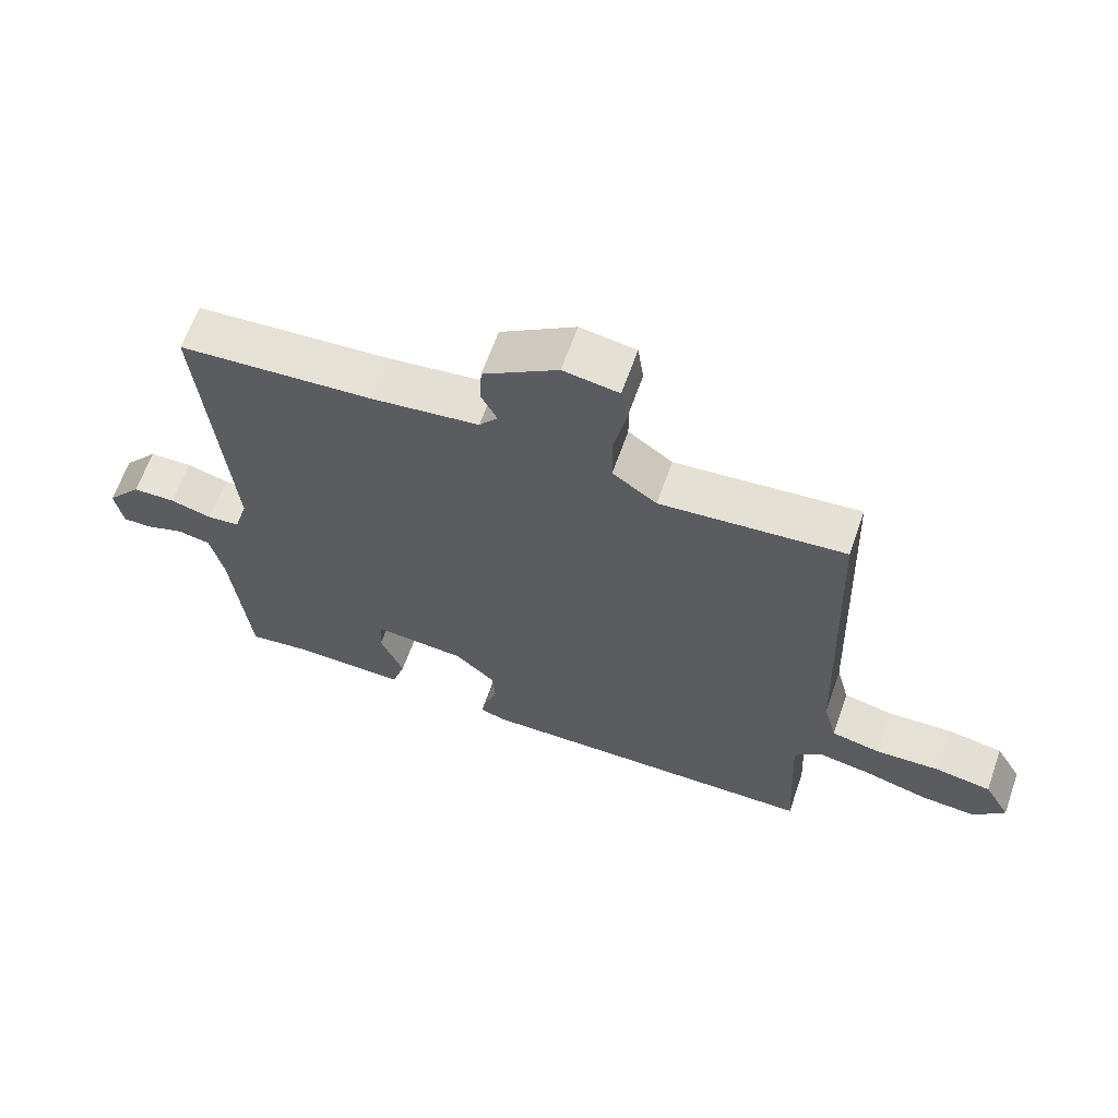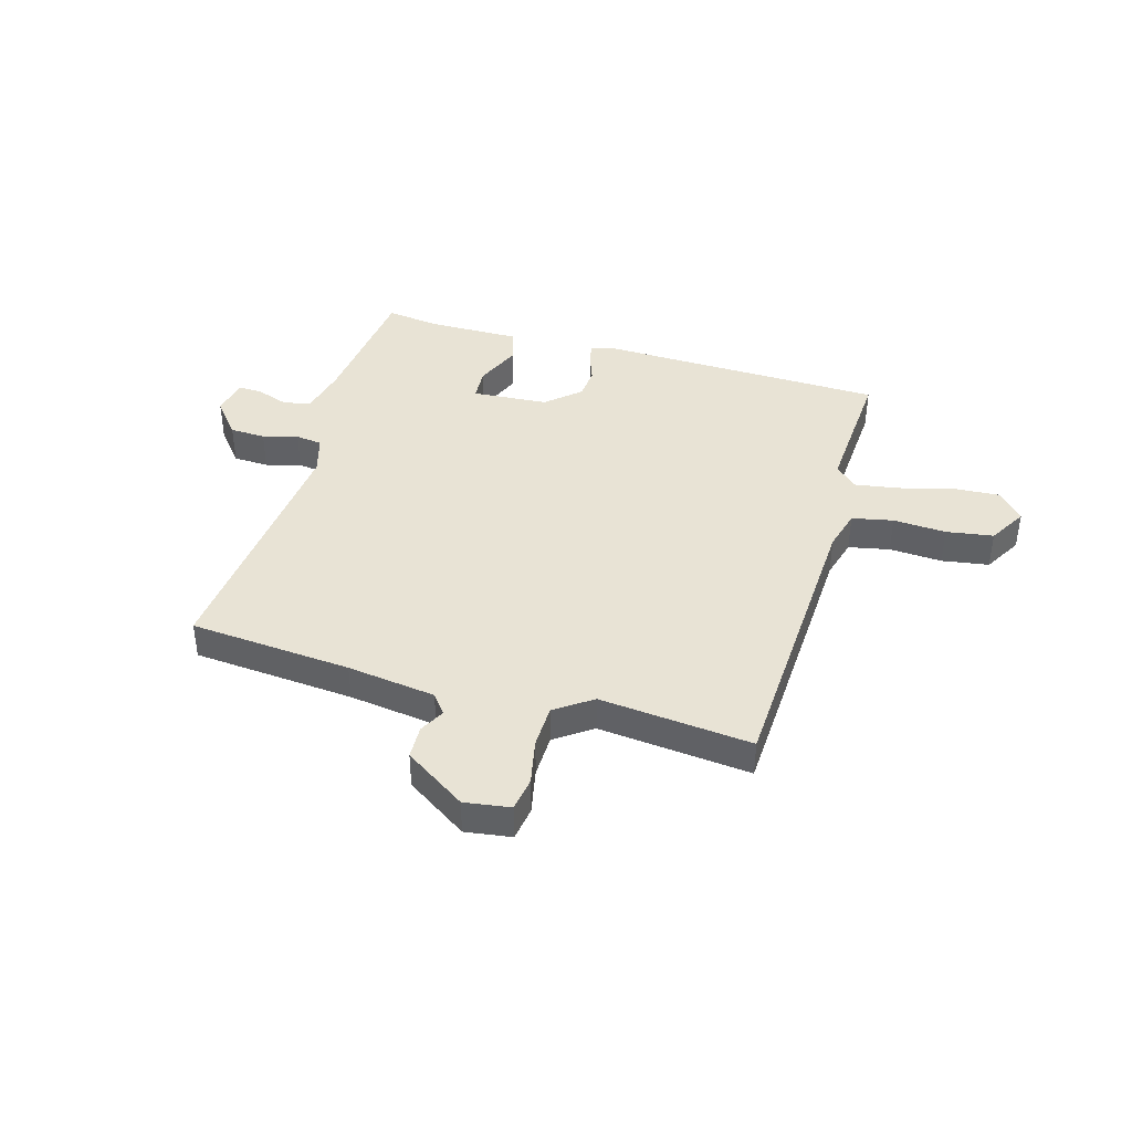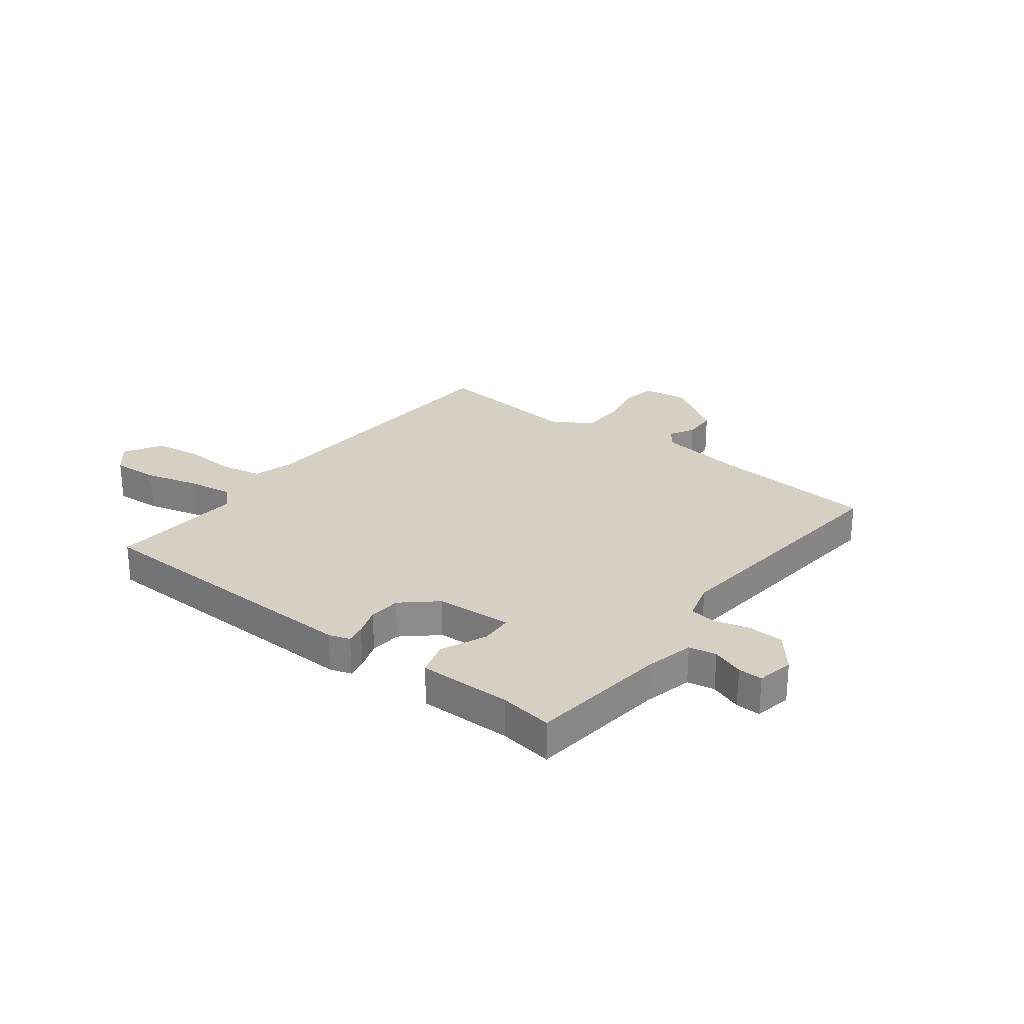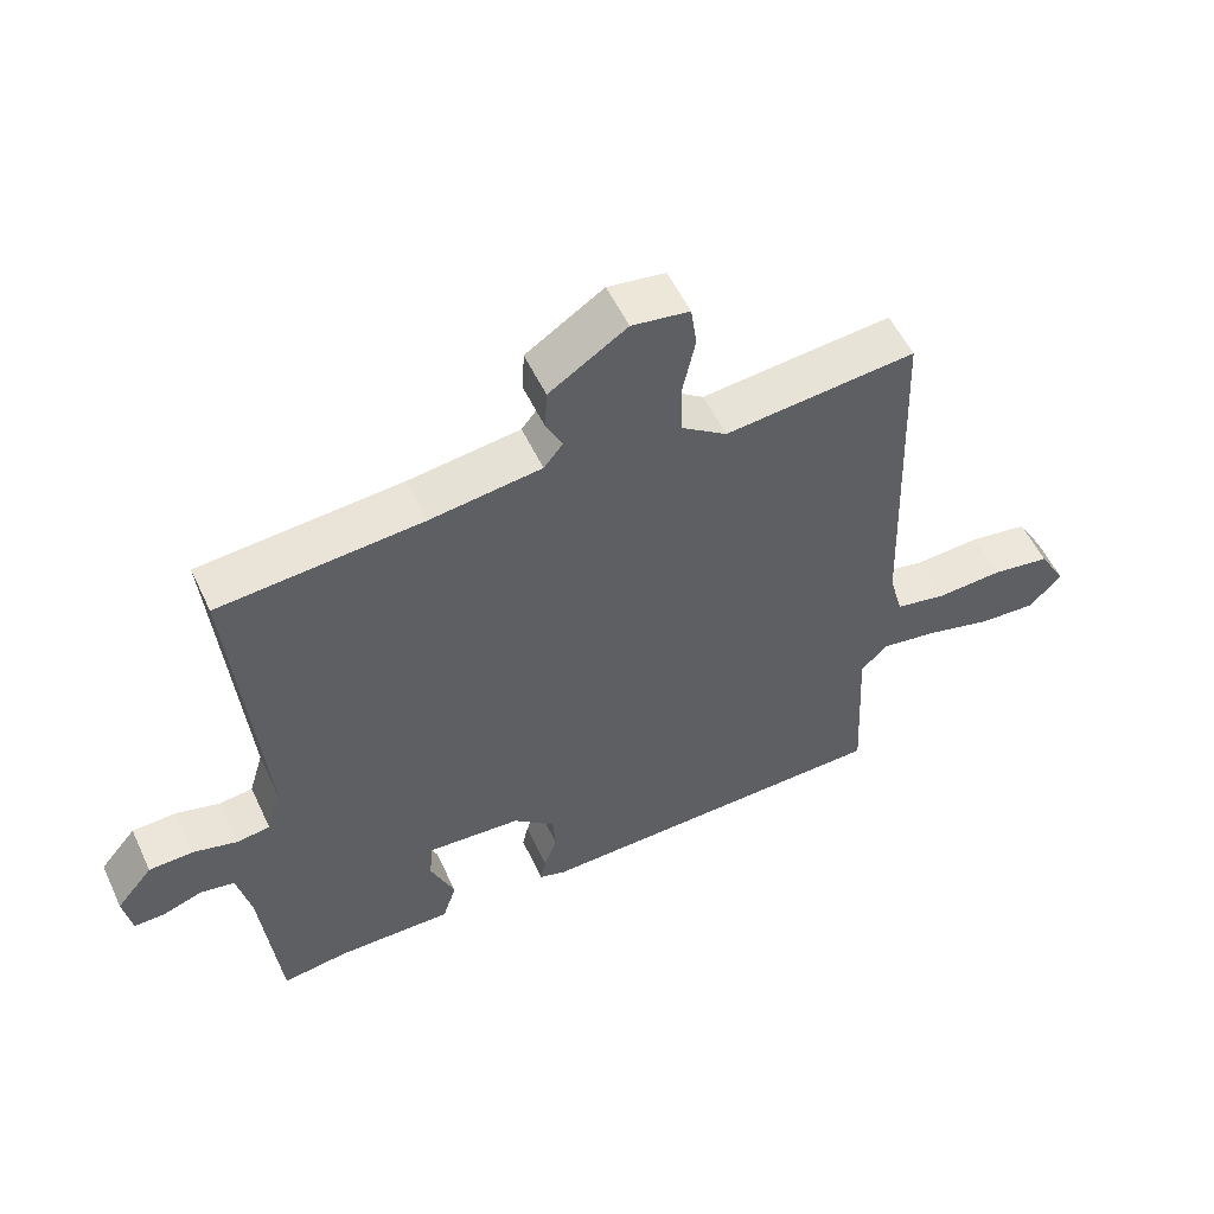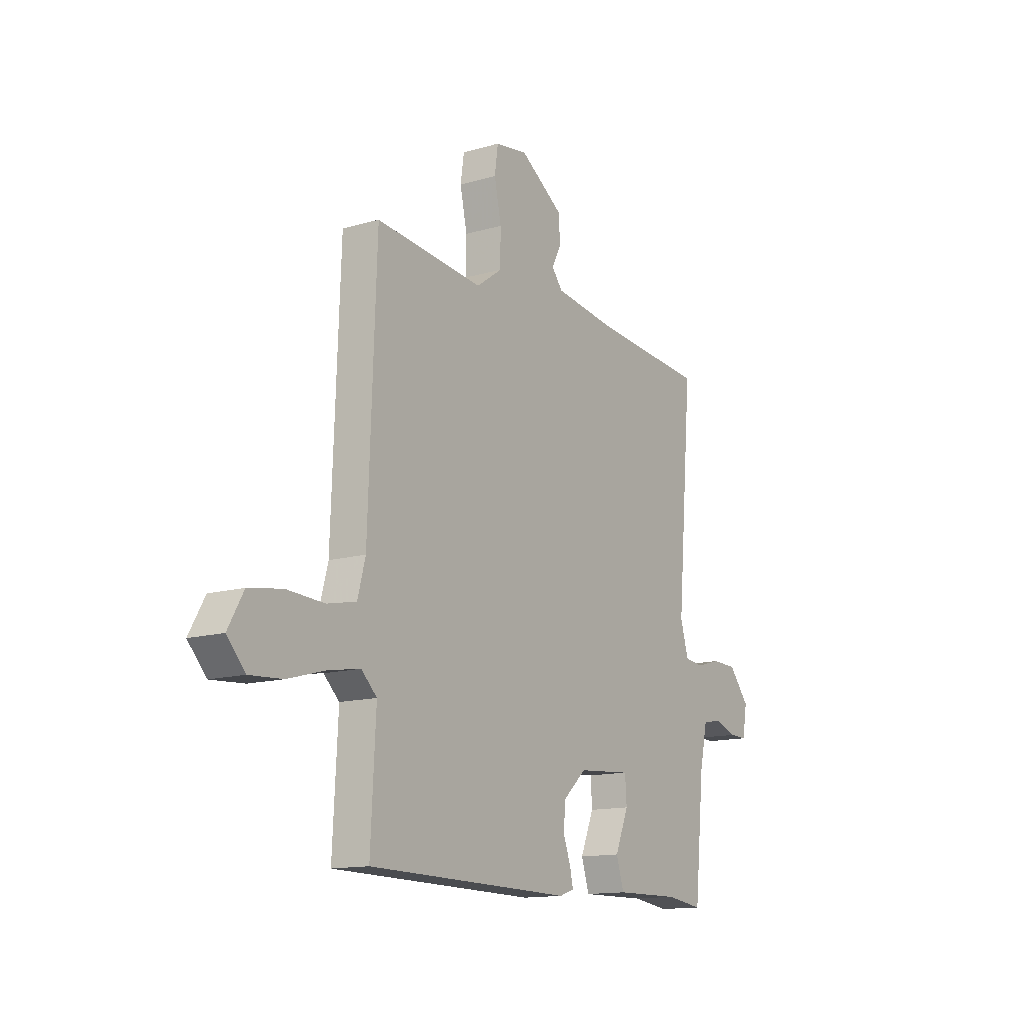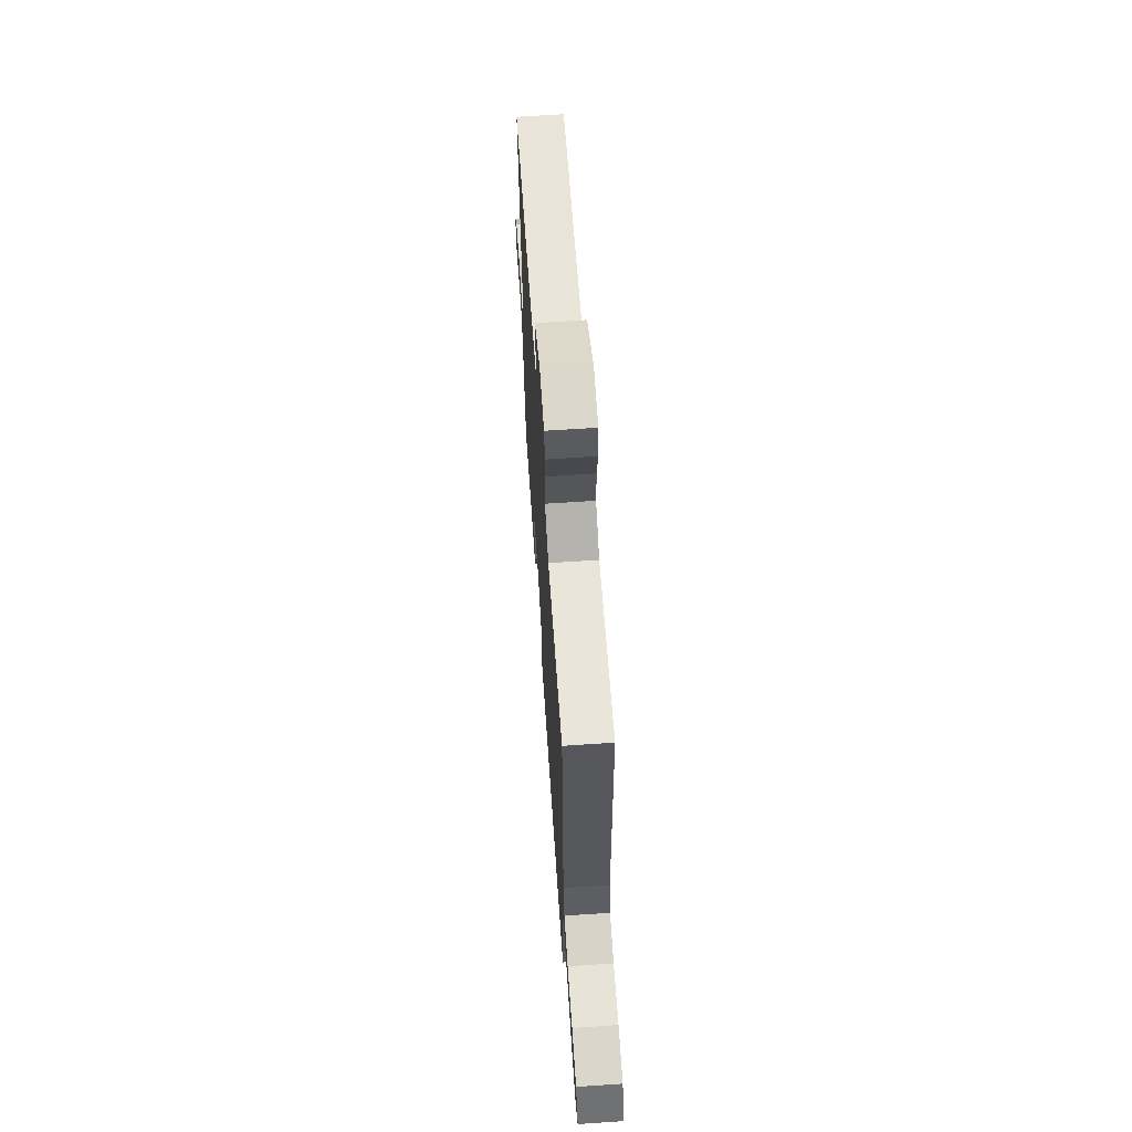
<metadata>
{"format":"obj","ext":"obj","renderer":"f3d","projection":"perspective","resolution":1024,"background":"white","views":[{"elev":63.7,"azim":19.4,"up":"+Z"},{"elev":41.0,"azim":16.6,"up":"+Y"},{"elev":26.2,"azim":-141.8,"up":"+Y"},{"elev":54.9,"azim":-24.9,"up":"+Z"},{"elev":-13.8,"azim":122.9,"up":"+Z"},{"elev":64.8,"azim":86.1,"up":"+Z"}]}
</metadata>
<code>
v -0.5 0.07 -0.5
v -0.526 0.07 -0.247
v -0.546 0.07 -0.157
v -0.596 0.07 -0.147
v -0.654 0.07 -0.167
v -0.699 0.07 -0.168
v -0.711 0.07 -0.1
v -0.658 0.07 -0.036
v -0.593 0.07 -0.034
v -0.529 0.07 -0.052
v -0.48 0.07 -0.046
v -0.459 0.07 0.025
v -0.5 0.07 0.5
v -0.204 0.07 0.522
v -0.042 0.07 0.543
v -0.014 0.07 0.578
v -0.038 0.07 0.625
v -0.035 0.07 0.686
v 0.078 0.07 0.76
v 0.162 0.07 0.747
v 0.171 0.07 0.685
v 0.153 0.07 0.601
v 0.154 0.07 0.522
v 0.221 0.07 0.474
v 0.5 0.07 0.5
v 0.52 0.07 -0.039
v 0.54 0.07 -0.114
v 0.615 0.07 -0.13
v 0.712 0.07 -0.125
v 0.798 0.07 -0.139
v 0.838 0.07 -0.209
v 0.791 0.07 -0.26
v 0.706 0.07 -0.254
v 0.609 0.07 -0.227
v 0.527 0.07 -0.213
v 0.487 0.07 -0.251
v 0.5 0.07 -0.5
v -0.03 0.07 -0.509
v -0.068 0.07 -0.496
v -0.06 0.07 -0.459
v -0.041 0.07 -0.407
v -0.045 0.07 -0.349
v -0.106 0.07 -0.294
v -0.245 0.07 -0.283
v -0.249 0.07 -0.343
v -0.214 0.07 -0.427
v -0.234 0.07 -0.49
v -0.404 0.07 -0.487
v -0.5 0 -0.5
v -0.526 0 -0.247
v -0.546 0 -0.157
v -0.596 0 -0.147
v -0.654 0 -0.167
v -0.699 0 -0.168
v -0.711 0 -0.1
v -0.658 0 -0.036
v -0.593 0 -0.034
v -0.529 0 -0.052
v -0.48 0 -0.046
v -0.459 0 0.025
v -0.5 0 0.5
v -0.204 0 0.522
v -0.042 0 0.543
v -0.014 0 0.578
v -0.038 0 0.625
v -0.035 0 0.686
v 0.078 0 0.76
v 0.162 0 0.747
v 0.171 0 0.685
v 0.153 0 0.601
v 0.154 0 0.522
v 0.221 0 0.474
v 0.5 0 0.5
v 0.52 0 -0.039
v 0.54 0 -0.114
v 0.615 0 -0.13
v 0.712 0 -0.125
v 0.798 0 -0.139
v 0.838 0 -0.209
v 0.791 0 -0.26
v 0.706 0 -0.254
v 0.609 0 -0.227
v 0.527 0 -0.213
v 0.487 0 -0.251
v 0.5 0 -0.5
v -0.03 0 -0.509
v -0.068 0 -0.496
v -0.06 0 -0.459
v -0.041 0 -0.407
v -0.045 0 -0.349
v -0.106 0 -0.294
v -0.245 0 -0.283
v -0.249 0 -0.343
v -0.214 0 -0.427
v -0.234 0 -0.49
v -0.404 0 -0.487
f 45 46 47 48
f 48 1 2
f 45 48 2
f 44 45 2
f 43 44 2 3
f 39 40 41
f 38 39 41
f 37 38 41
f 36 37 41
f 35 36 41 42
f 32 33 34
f 31 32 34
f 30 31 34
f 29 30 34
f 28 29 34
f 27 28 34 35
f 35 42 43
f 27 35 43
f 26 27 43
f 20 21 22
f 19 20 22
f 18 19 22
f 17 18 22
f 16 17 22
f 15 16 22 23
f 14 15 23 24
f 12 13 14 24
f 8 9 10
f 7 8 10
f 6 7 10
f 5 6 10
f 4 5 10
f 3 4 10 11
f 43 3 11
f 25 26 43
f 24 25 43
f 12 24 43
f 11 12 43
f 96 95 94 93
f 50 49 96
f 50 96 93
f 50 93 92
f 51 50 92 91
f 89 88 87
f 89 87 86
f 89 86 85
f 89 85 84
f 90 89 84 83
f 82 81 80
f 82 80 79
f 82 79 78
f 82 78 77
f 82 77 76
f 83 82 76 75
f 91 90 83
f 91 83 75
f 91 75 74
f 70 69 68
f 70 68 67
f 70 67 66
f 70 66 65
f 70 65 64
f 71 70 64 63
f 72 71 63 62
f 72 62 61 60
f 58 57 56
f 58 56 55
f 58 55 54
f 58 54 53
f 58 53 52
f 59 58 52 51
f 59 51 91
f 91 74 73
f 91 73 72
f 91 72 60
f 91 60 59
f 1 49 50 2
f 2 50 51 3
f 3 51 52 4
f 4 52 53 5
f 5 53 54 6
f 6 54 55 7
f 7 55 56 8
f 8 56 57 9
f 9 57 58 10
f 10 58 59 11
f 11 59 60 12
f 12 60 61 13
f 13 61 62 14
f 14 62 63 15
f 15 63 64 16
f 16 64 65 17
f 17 65 66 18
f 18 66 67 19
f 19 67 68 20
f 20 68 69 21
f 21 69 70 22
f 22 70 71 23
f 23 71 72 24
f 24 72 73 25
f 25 73 74 26
f 26 74 75 27
f 27 75 76 28
f 28 76 77 29
f 29 77 78 30
f 30 78 79 31
f 31 79 80 32
f 32 80 81 33
f 33 81 82 34
f 34 82 83 35
f 35 83 84 36
f 36 84 85 37
f 37 85 86 38
f 38 86 87 39
f 39 87 88 40
f 40 88 89 41
f 41 89 90 42
f 42 90 91 43
f 43 91 92 44
f 44 92 93 45
f 45 93 94 46
f 46 94 95 47
f 47 95 96 48
f 48 96 49 1

</code>
